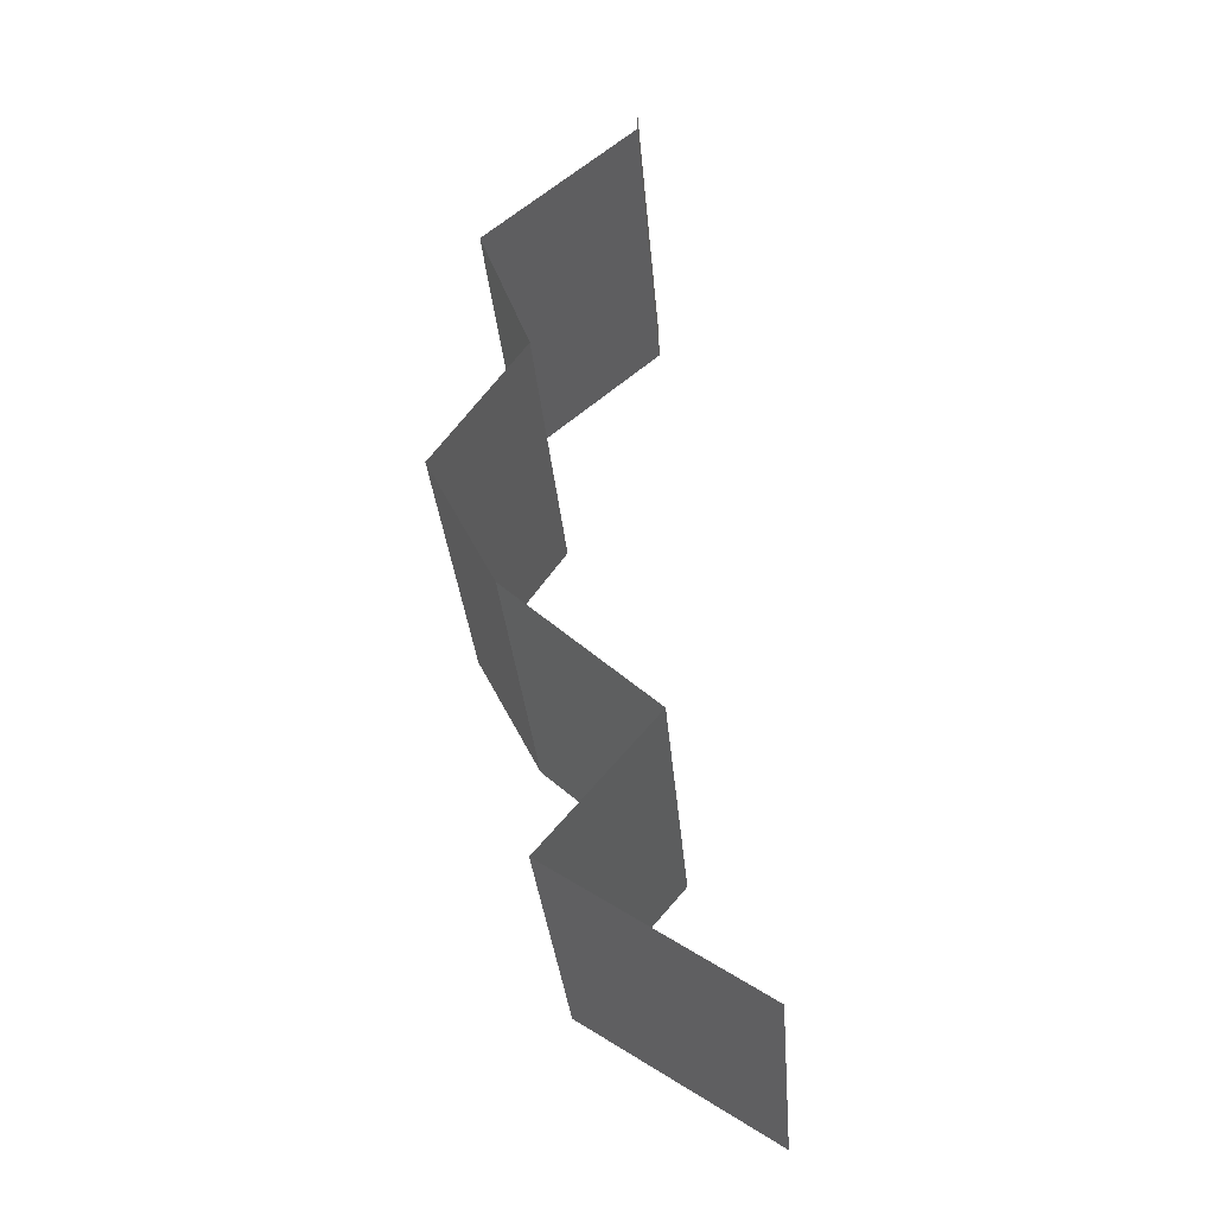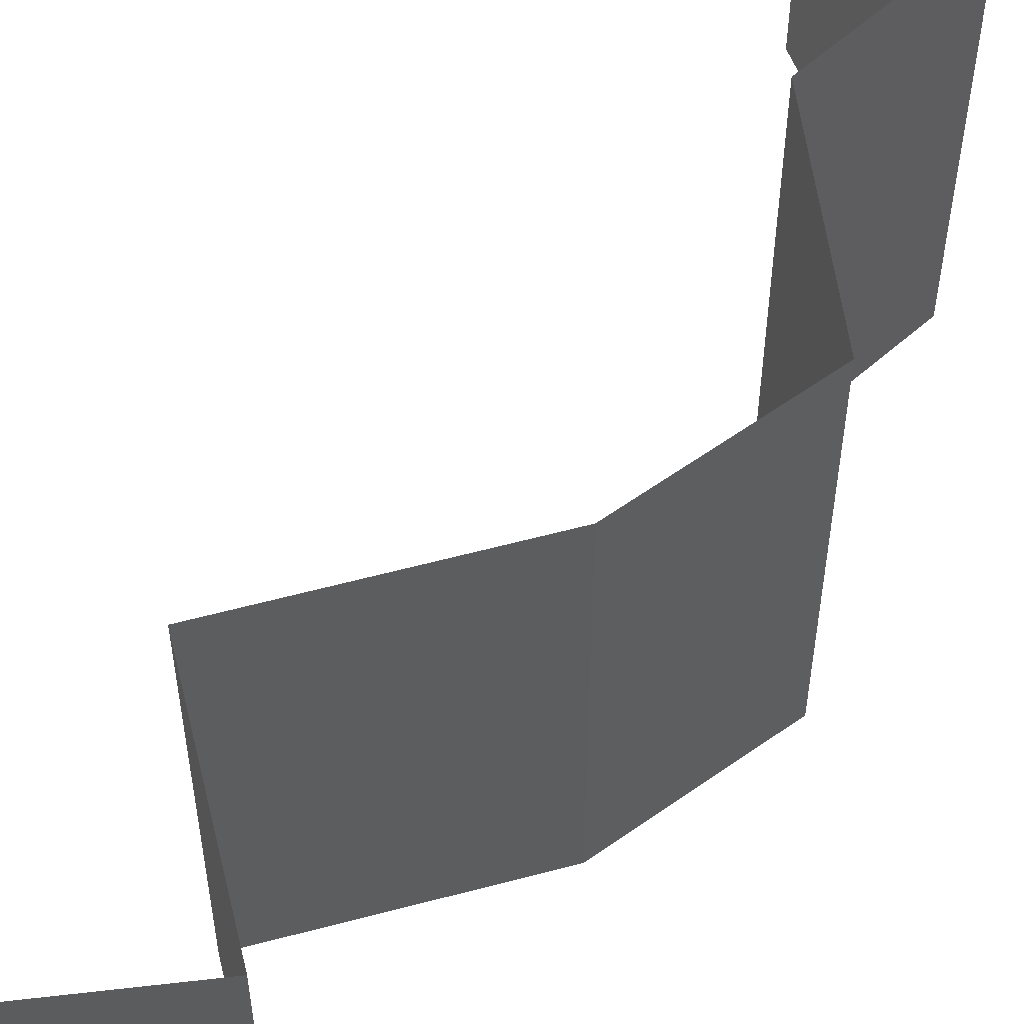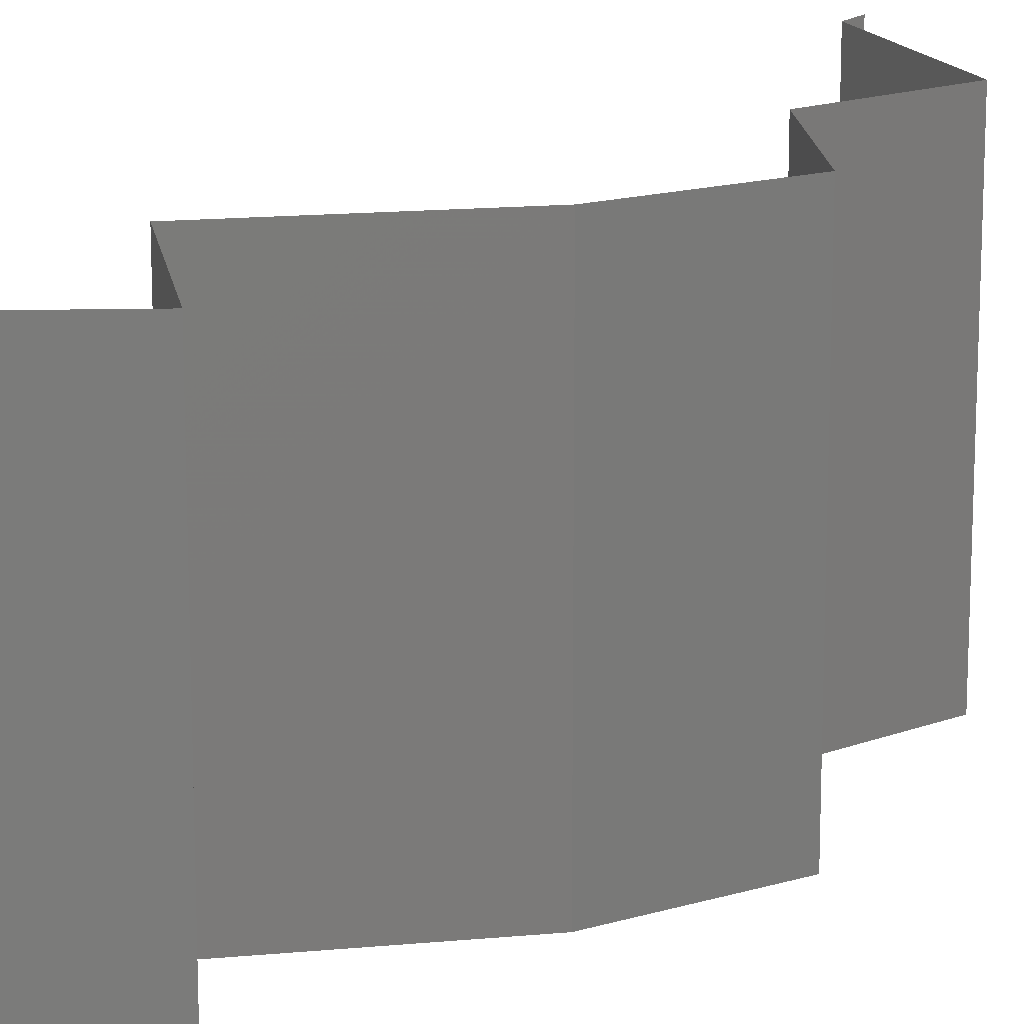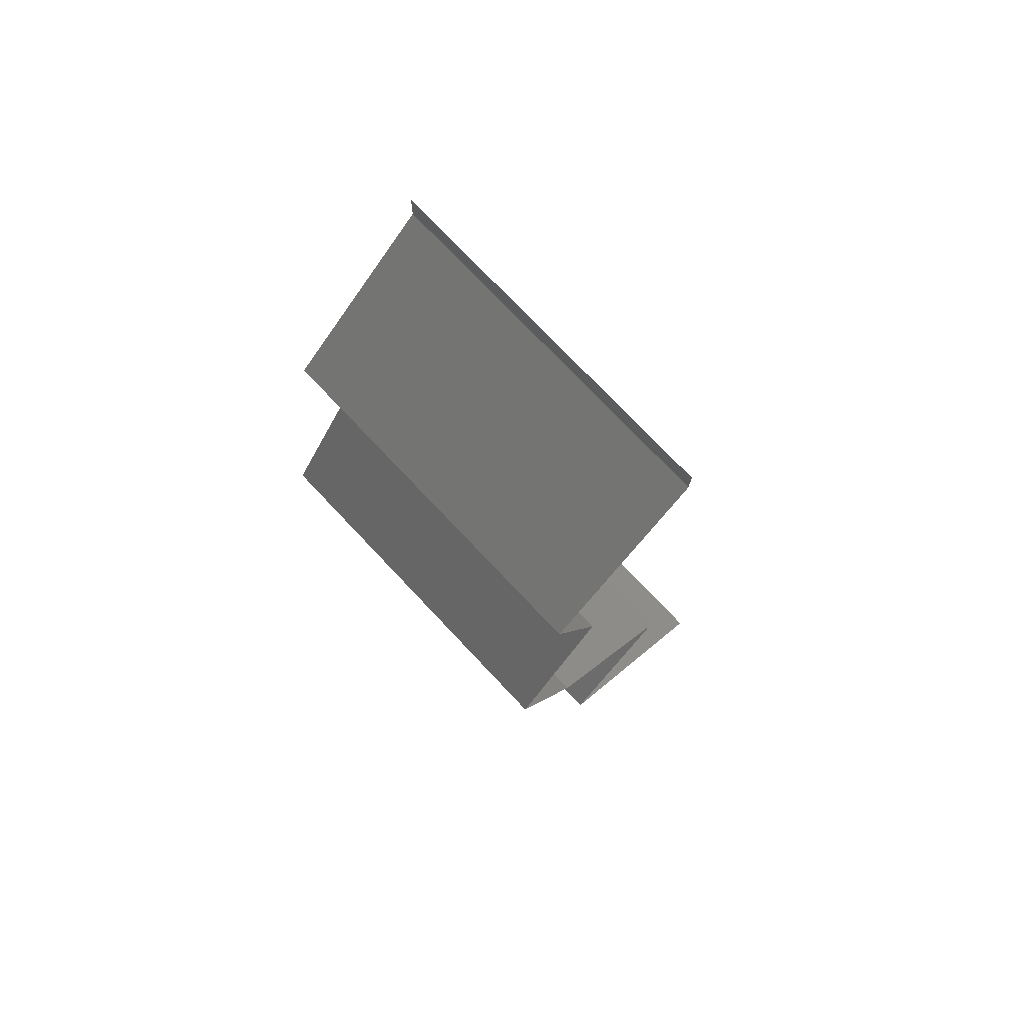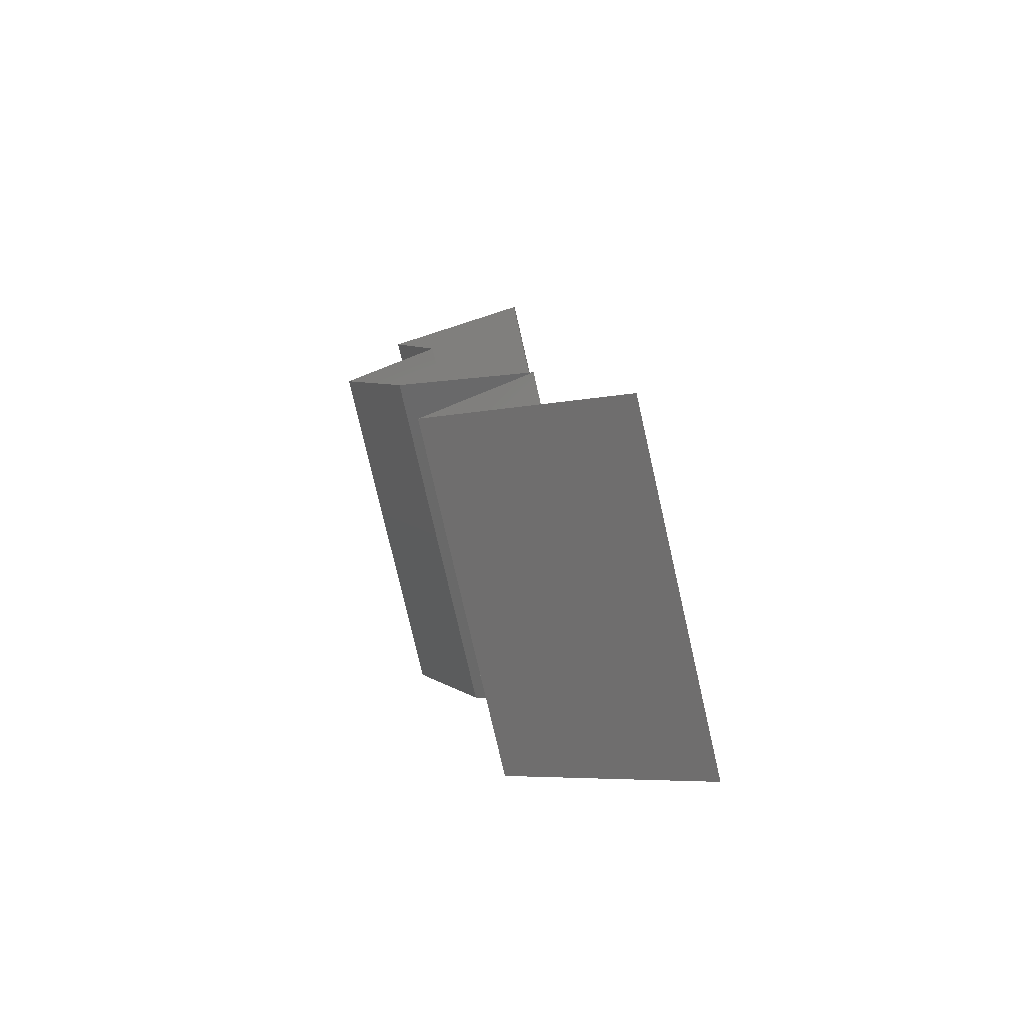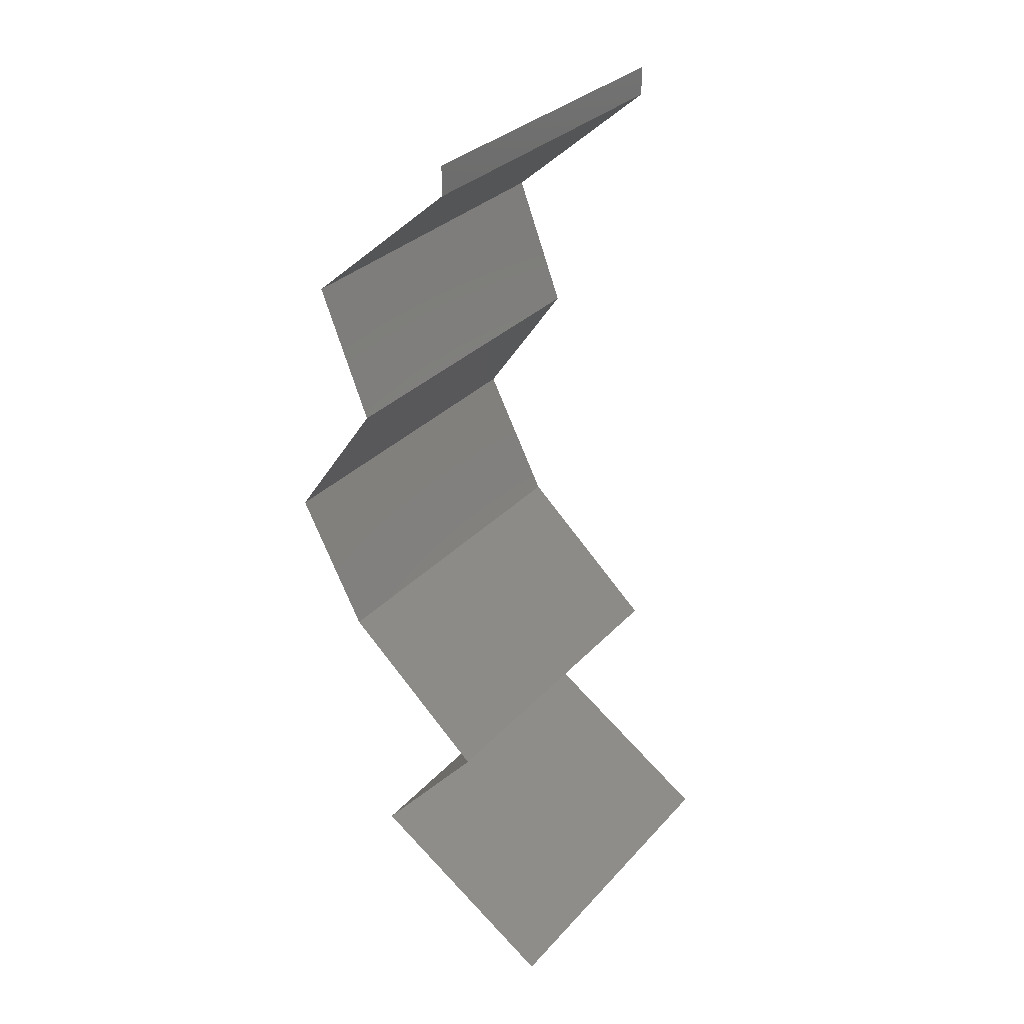
<metadata>
{"format":"stl","ext":"stl","renderer":"f3d","projection":"perspective","resolution":1024,"background":"white","views":[{"elev":-31.7,"azim":-175.3,"up":"+Y"},{"elev":60.2,"azim":26.8,"up":"+Z"},{"elev":16.2,"azim":31.1,"up":"+Z"},{"elev":74.5,"azim":136.7,"up":"+Y"},{"elev":-77.5,"azim":-167.1,"up":"+Y"},{"elev":31.0,"azim":-145.8,"up":"+Y"}]}
</metadata>
<code>
# stl→obj: 41 verts, 58 faces
v 0.04 0.05835 0
v 0.04 0.06 0
v 0.04 0.06 0.01
v 0.04 0.05835 0.01
v 0.04 0.06 0.02
v 0.04 0.05835 0.02
v 0.04425 0.05471 0.005521
v 0.0485 0.05106 0
v 0.0485 0.05106 0.02
v 0.04425 0.05471 0.01431
v 0.0485 0.05106 0.01
v 0.04566 0.04376 0
v 0.04708 0.04741 0.005
v 0.04566 0.04376 0.01
v 0.04708 0.04741 0.015
v 0.04566 0.04376 0.02
v 0.04822 0.04012 0.015
v 0.05079 0.03647 0
v 0.04822 0.04012 0.005
v 0.05079 0.03647 0.01
v 0.05079 0.03647 0.02
v 0.04891 0.03282 0.015
v 0.04703 0.02918 0
v 0.04891 0.03282 0.005
v 0.04703 0.02918 0.01
v 0.04703 0.02918 0.02
v 0.03894 0.02188 0.02
v 0.04299 0.02553 0.01448
v 0.04299 0.02553 0.005494
v 0.03894 0.02188 0
v 0.03894 0.02188 0.01
v 0.04204 0.01824 0.015
v 0.04513 0.01459 0
v 0.04204 0.01824 0.005
v 0.04513 0.01459 0.01
v 0.04513 0.01459 0.02
v 0.03963 0.01094 0
v 0.03412 0.007294 0.01
v 0.03963 0.01094 0.02
v 0.03412 0.007294 0
v 0.03412 0.007294 0.02
f 1 2 3
f 4 5 6
f 3 5 4
f 1 3 4
f 1 7 8
f 9 10 6
f 4 10 7
f 7 10 11
f 8 7 11
f 6 10 4
f 11 10 9
f 4 7 1
f 12 13 14
f 9 15 11
f 14 15 16
f 11 13 8
f 8 13 12
f 11 15 14
f 16 15 9
f 14 13 11
f 16 17 14
f 18 19 20
f 14 19 12
f 20 17 21
f 14 17 20
f 12 19 18
f 20 19 14
f 21 17 16
f 21 22 20
f 23 24 25
f 20 24 18
f 25 22 26
f 18 24 23
f 20 22 25
f 26 22 21
f 25 24 20
f 27 28 26
f 23 29 30
f 26 28 25
f 30 29 31
f 28 29 25
f 31 29 28
f 25 29 23
f 31 28 27
f 27 32 31
f 33 34 35
f 31 34 30
f 35 32 36
f 35 34 31
f 31 32 35
f 30 34 33
f 36 32 27
f 37 35 38
f 38 35 39
f 37 33 35
f 35 36 39
f 38 40 37
f 39 41 38

</code>
